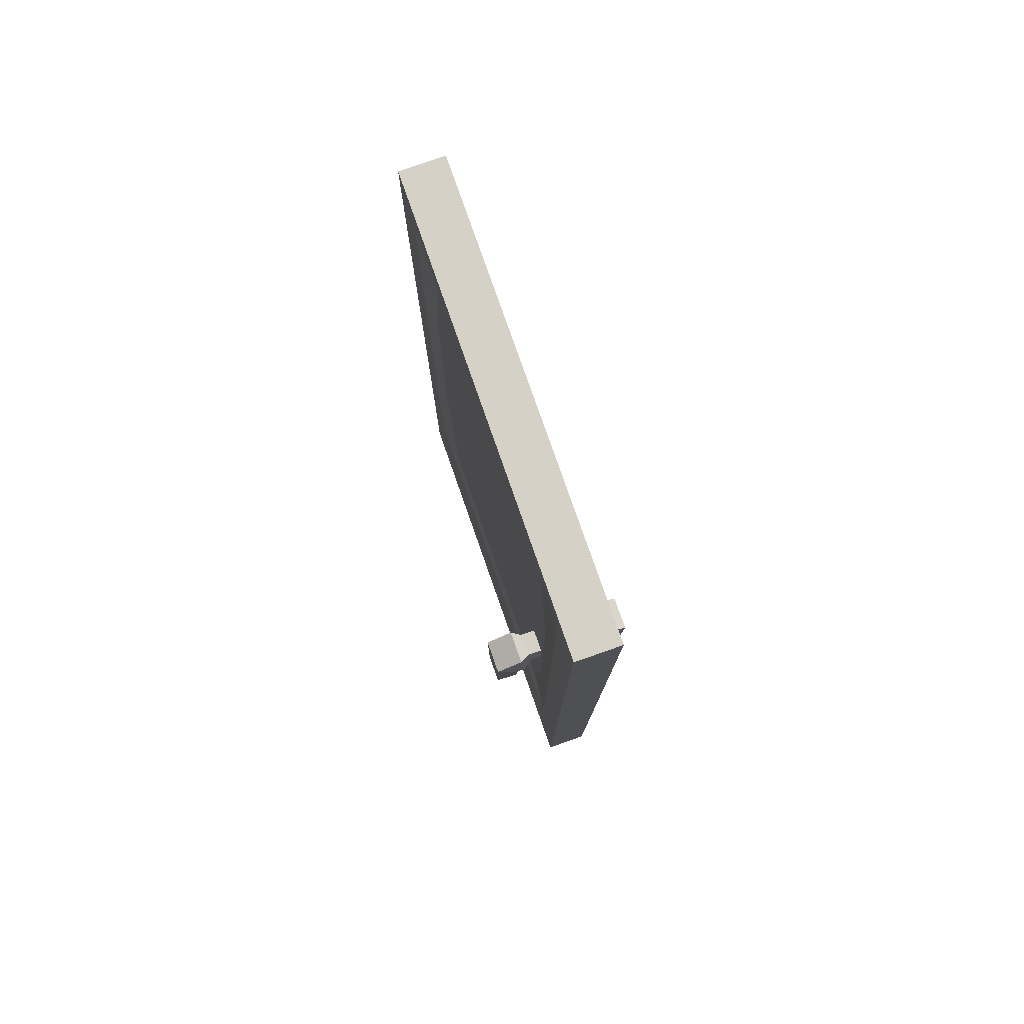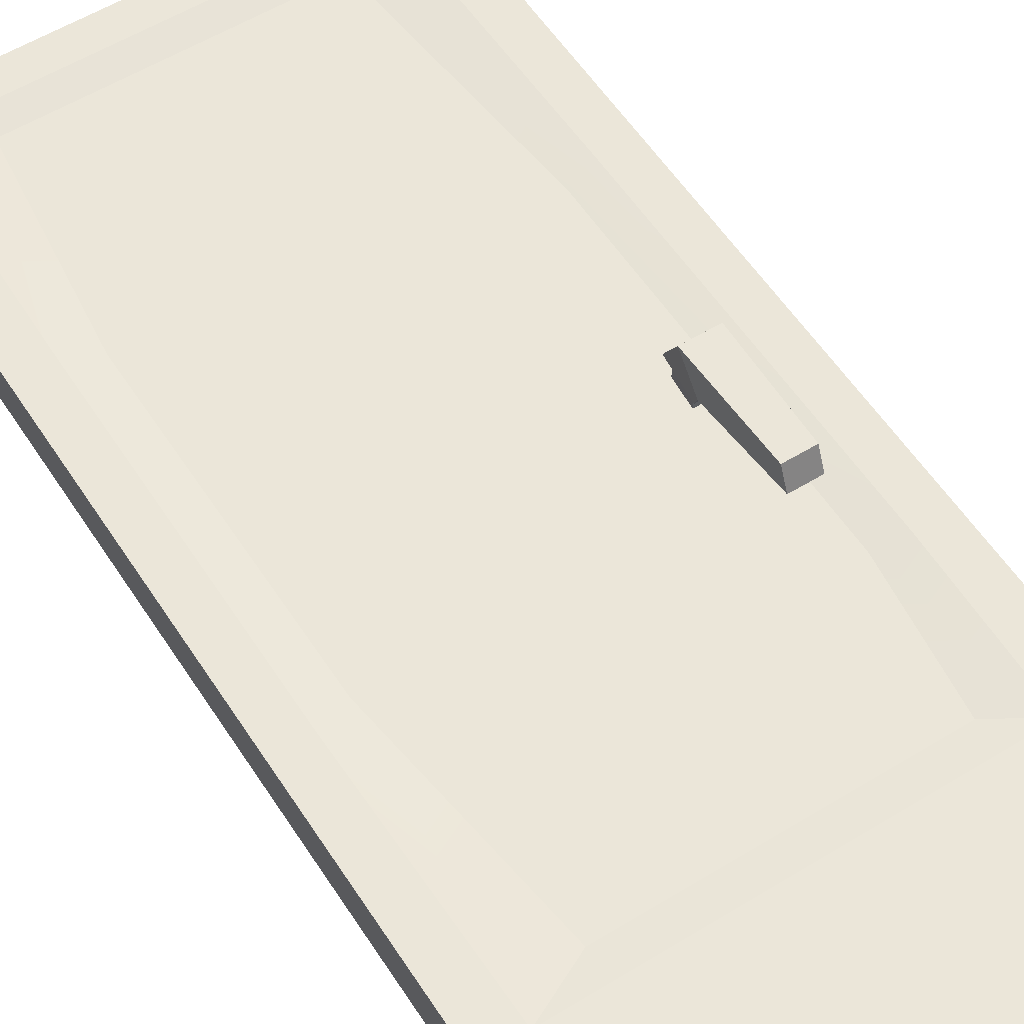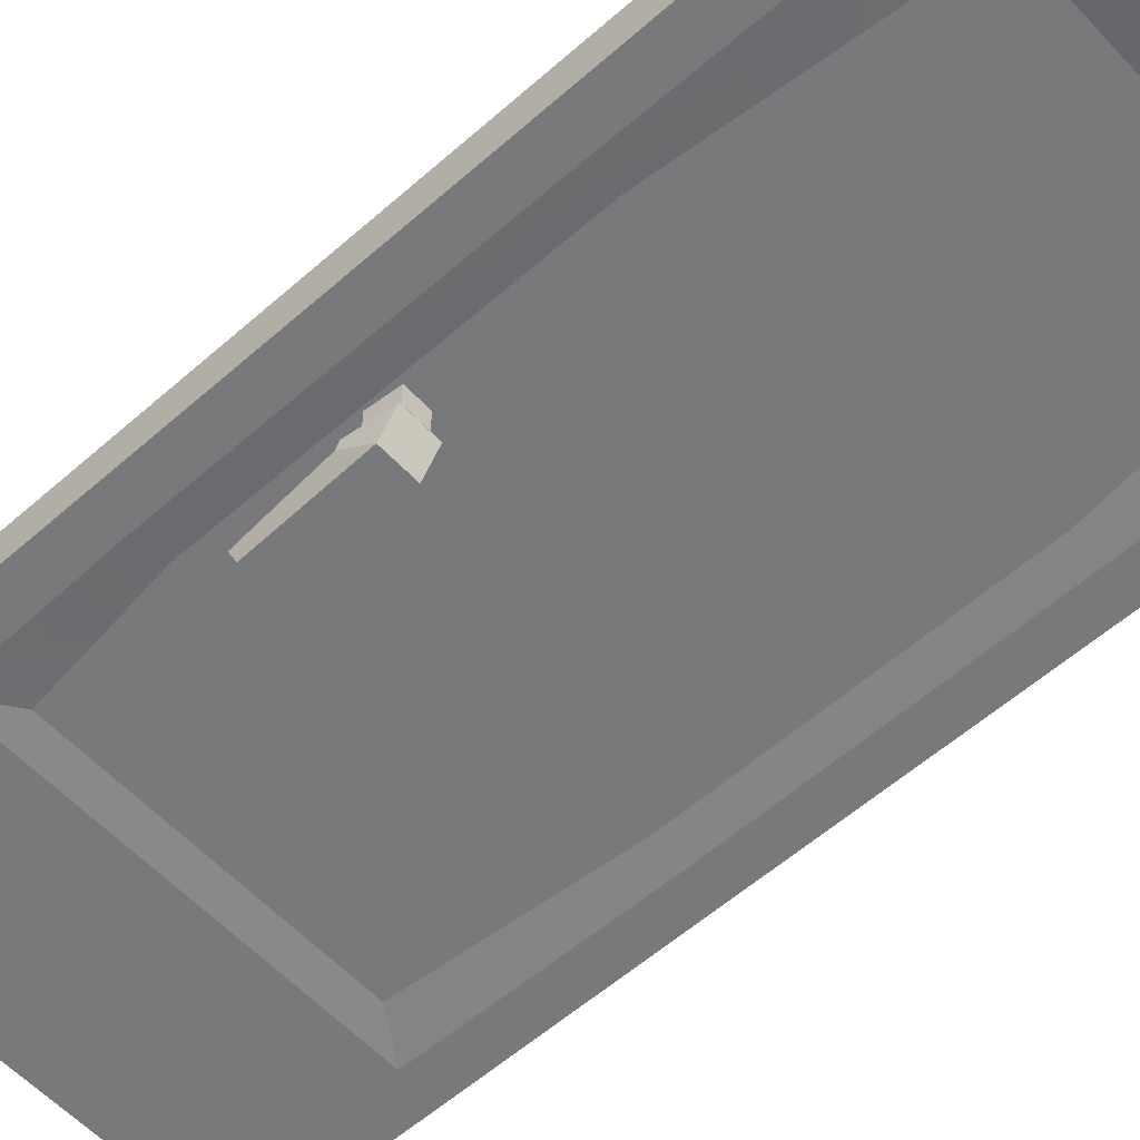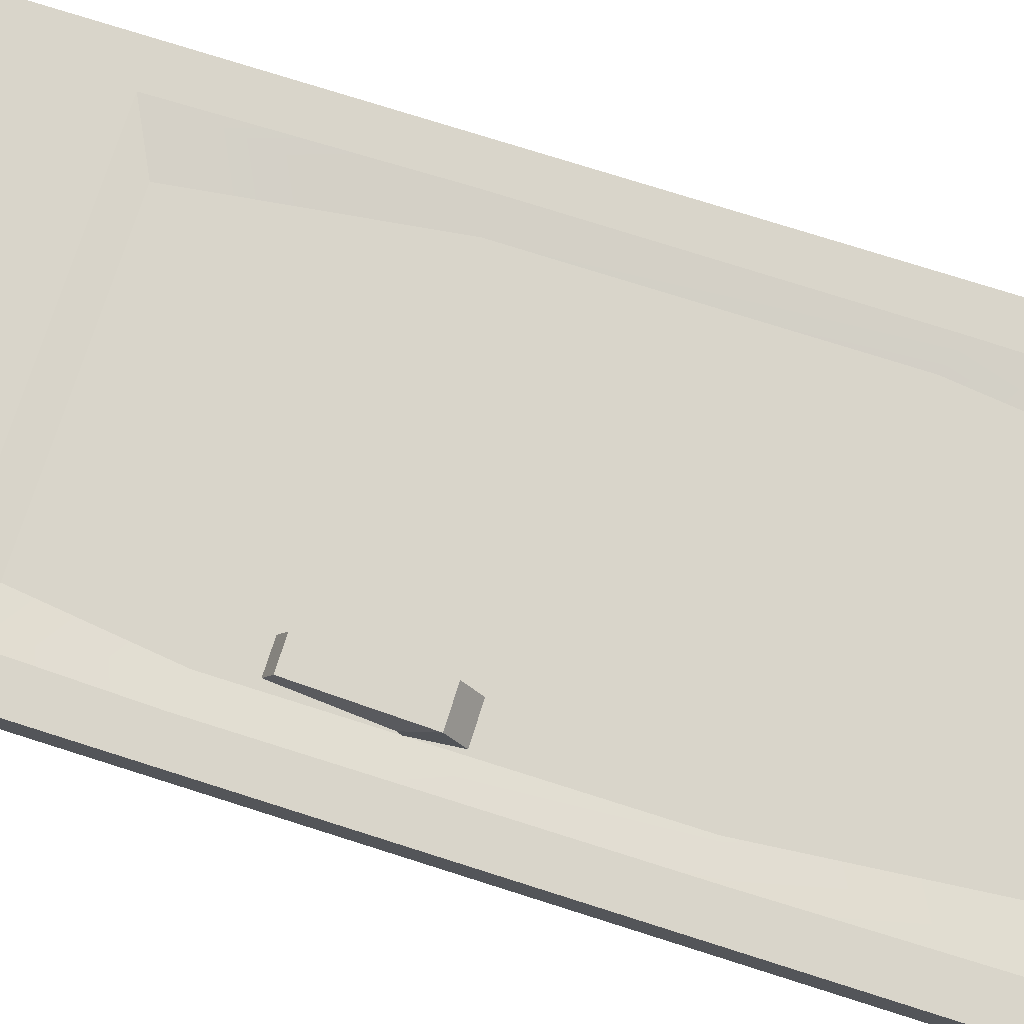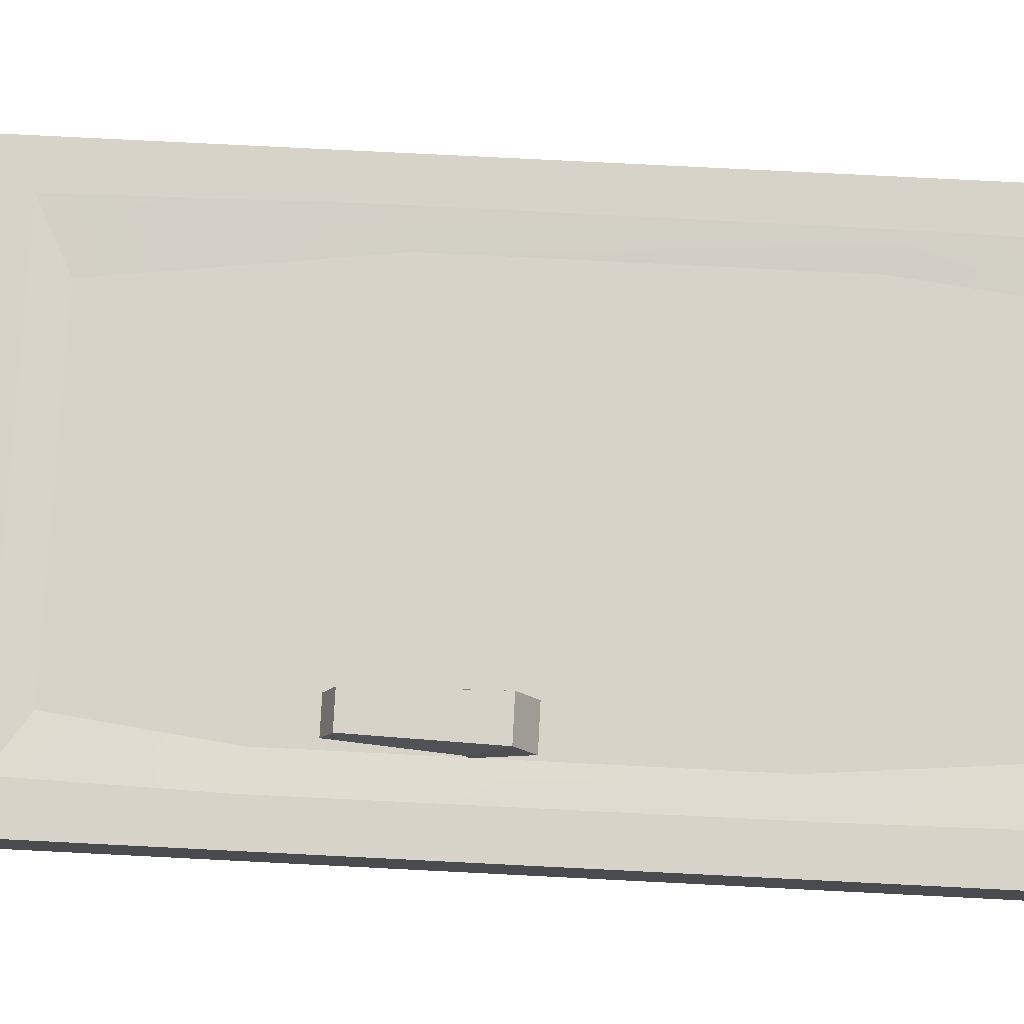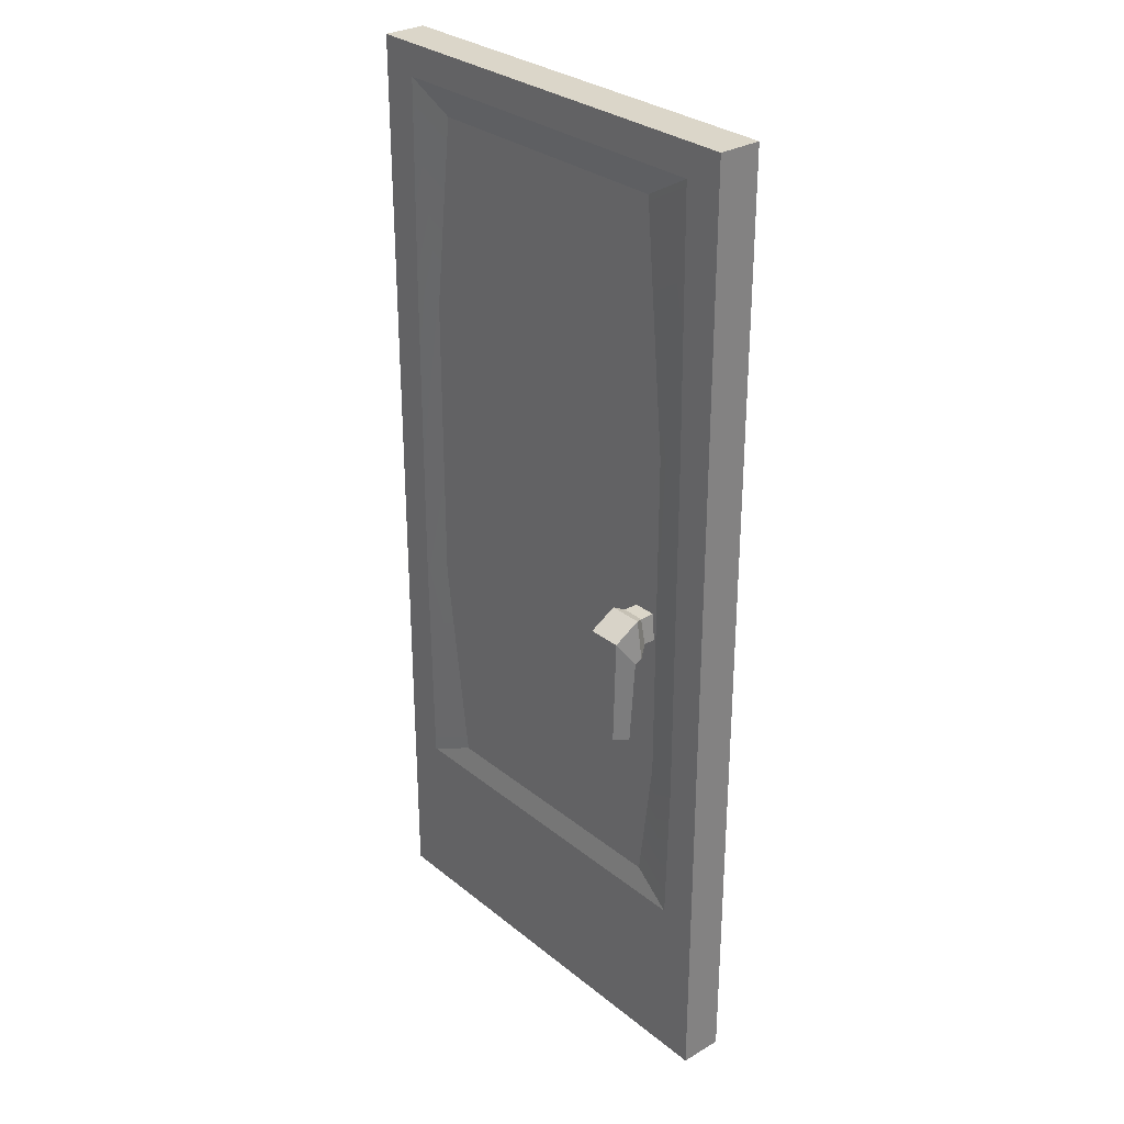
<metadata>
{"format":"obj","ext":"obj","renderer":"f3d","projection":"perspective","resolution":1024,"background":"white","views":[{"elev":78.9,"azim":70.7,"up":"+Y"},{"elev":56.6,"azim":-32.6,"up":"+Z"},{"elev":-57.7,"azim":132.4,"up":"+Z"},{"elev":74.4,"azim":107.7,"up":"+Z"},{"elev":76.0,"azim":92.9,"up":"+Z"},{"elev":29.8,"azim":49.4,"up":"+Y"}]}
</metadata>
<code>
v 80.02 106.6 10.88
v 89.32 106.6 10.88
v 80.83 113.1 15.77
v 88.51 113.1 15.77
v 80.83 113.2 -17.34
v 88.51 113.2 -17.34
v 80.02 106.6 -12.45
v 89.32 106.6 -12.45
v 81.47 86.52 10.88
v 87.87 86.52 10.88
v 87.87 88.62 15.77
v 81.47 88.62 15.77
v 81.47 88.62 -17.34
v 87.87 88.62 -17.34
v 87.87 86.52 -12.45
v 81.47 86.52 -12.45
v 80.83 116.7 -11.4
v 88.51 116.7 -11.4
v 89.32 107.3 -10.74
v 80.02 107.3 -10.74
v 80.83 116.7 9.759
v 88.51 116.7 9.759
v 89.32 107.3 9.124
v 80.02 107.3 9.124
v 82.06 115.8 7.549
v 87.28 115.8 7.549
v 87.28 115.8 -9.187
v 82.06 115.8 -9.187
v 87.82 109.5 6.9
v 87.82 109.5 -8.523
v 81.52 109.5 -8.523
v 81.52 109.5 6.9
v 0 0 5
v 103.2 0 5
v 0 222.4 5
v 103.2 222.4 5
v 0 222.4 -5
v 103.2 222.4 -5
v 0 0 -5
v 103.2 0 -5
v 8.769 39.68 5
v 94.42 39.68 5
v 94.42 215.1 5
v 8.769 215.1 5
v 8.769 215.1 -5
v 94.42 215.1 -5
v 94.42 39.68 -5
v 8.769 39.68 -5
v 21.3 46.02 4.182
v 84.72 46.02 4.182
v 83.07 208.7 4.182
v 20.12 208.7 4.182
v 20.12 208.7 -4.182
v 83.07 208.7 -4.182
v 84.72 46.02 -4.182
v 18.48 46.02 -4.182
v 95.09 155.6 -5
v 103.2 149.9 -5
v 103.2 149.9 5
v 95.09 155.6 5
v 88.39 153.1 4.182
v 14.8 163.7 4.182
v 8.102 166.5 5
v 0 160.8 5
v 0 160.8 -5
v 8.102 166.5 -5
v 14.8 163.7 -4.182
v 88.39 153.1 -4.182
v 14.8 92.98 -4.182
v 7.945 92.47 -5
v 0 104.4 -5
v 0 104.4 5
v 7.945 92.47 5
v 14.8 94.85 4.182
v 88.39 75.73 4.182
v 95.25 74.62 5
v 103.2 86.54 5
v 103.2 86.54 -5
v 95.25 74.62 -5
v 88.39 75.73 -4.182
f 9 10 11 12
f 17 18 6 5
f 13 14 15 16
f 7 8 19 20
f 18 19 8 6
f 7 20 17 5
f 1 2 10 9
f 2 4 11 10
f 4 3 12 11
f 3 1 9 12
f 5 6 14 13
f 6 8 15 14
f 8 7 16 15
f 7 5 13 16
f 25 26 27 28
f 26 29 30 27
f 31 30 29 32
f 28 31 32 25
f 3 4 22 21
f 2 23 22 4
f 24 23 2 1
f 21 24 1 3
f 21 22 26 25
f 18 17 28 27
f 22 23 29 26
f 19 18 27 30
f 20 19 30 31
f 23 24 32 29
f 17 20 31 28
f 24 21 25 32
f 74 75 61 62
f 35 36 38 37
f 67 68 80 69
f 39 40 34 33
f 77 78 58 59
f 71 72 64 65
f 33 34 42 41
f 76 77 59 60
f 36 35 44 43
f 63 64 72 73
f 37 38 46 45
f 57 58 78 79
f 40 39 48 47
f 70 71 65 66
f 41 42 50 49
f 75 76 60 61
f 43 44 52 51
f 62 63 73 74
f 45 46 54 53
f 68 57 79 80
f 47 48 56 55
f 69 70 66 67
f 38 58 57 46
f 59 58 38 36
f 60 59 36 43
f 61 60 43 51
f 62 61 51 52
f 44 63 62 52
f 35 64 63 44
f 65 64 35 37
f 66 65 37 45
f 67 66 45 53
f 53 54 68 67
f 46 57 68 54
f 48 70 69 56
f 39 71 70 48
f 39 33 72 71
f 73 72 33 41
f 74 73 41 49
f 49 50 75 74
f 42 76 75 50
f 34 77 76 42
f 34 40 78 77
f 79 78 40 47
f 80 79 47 55
f 69 80 55 56

</code>
